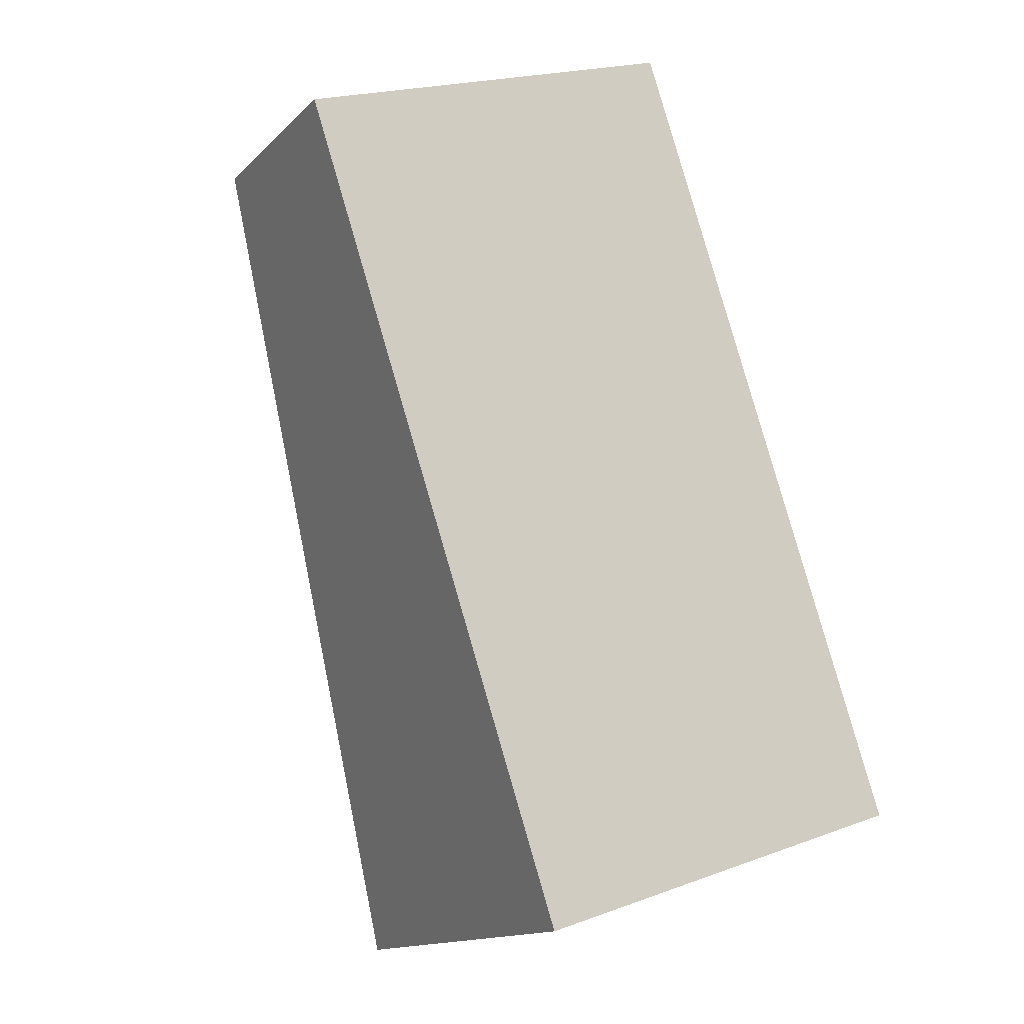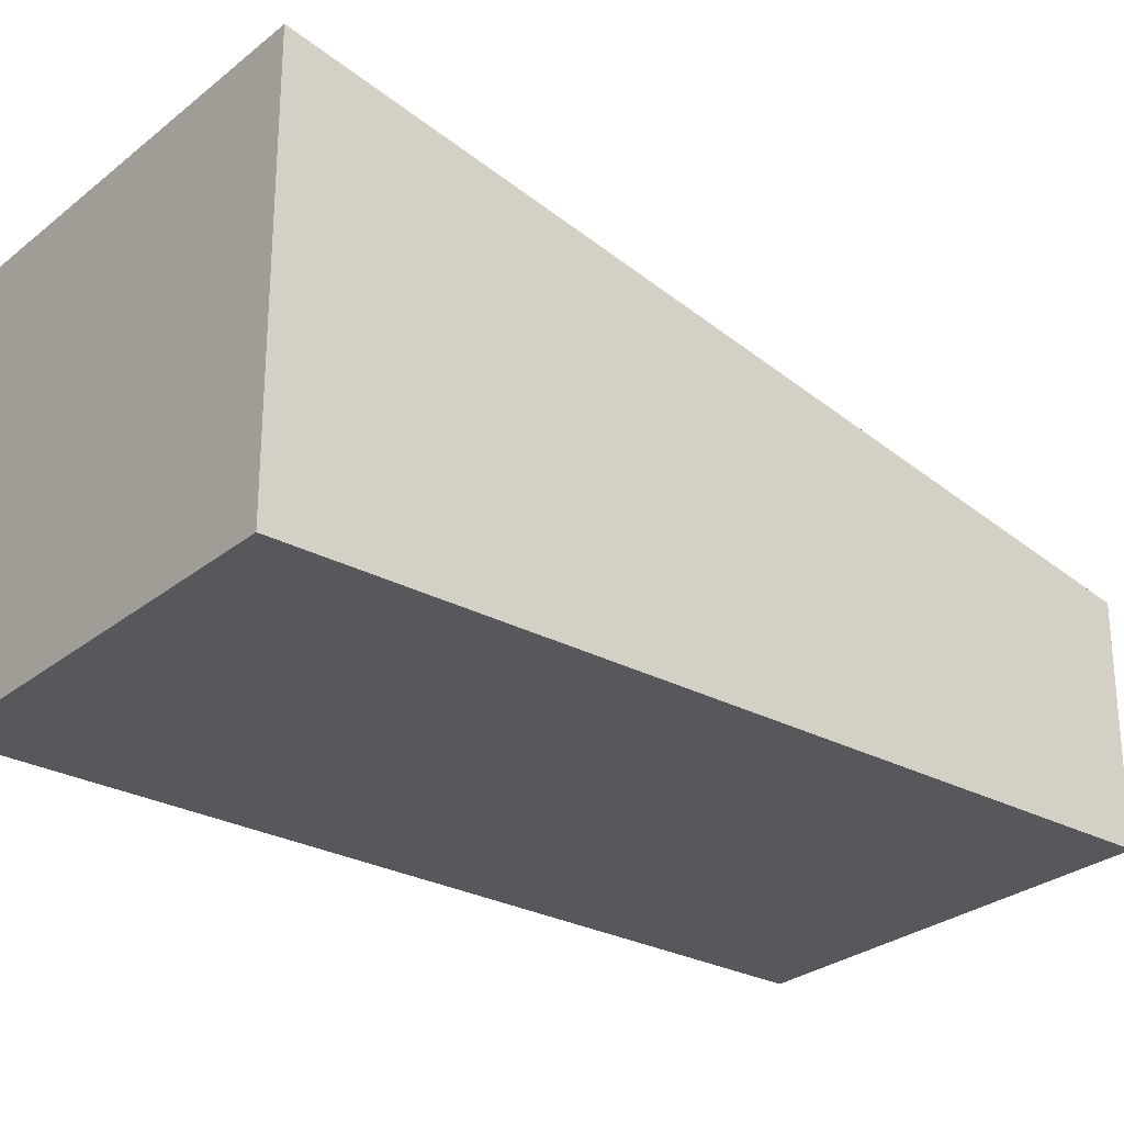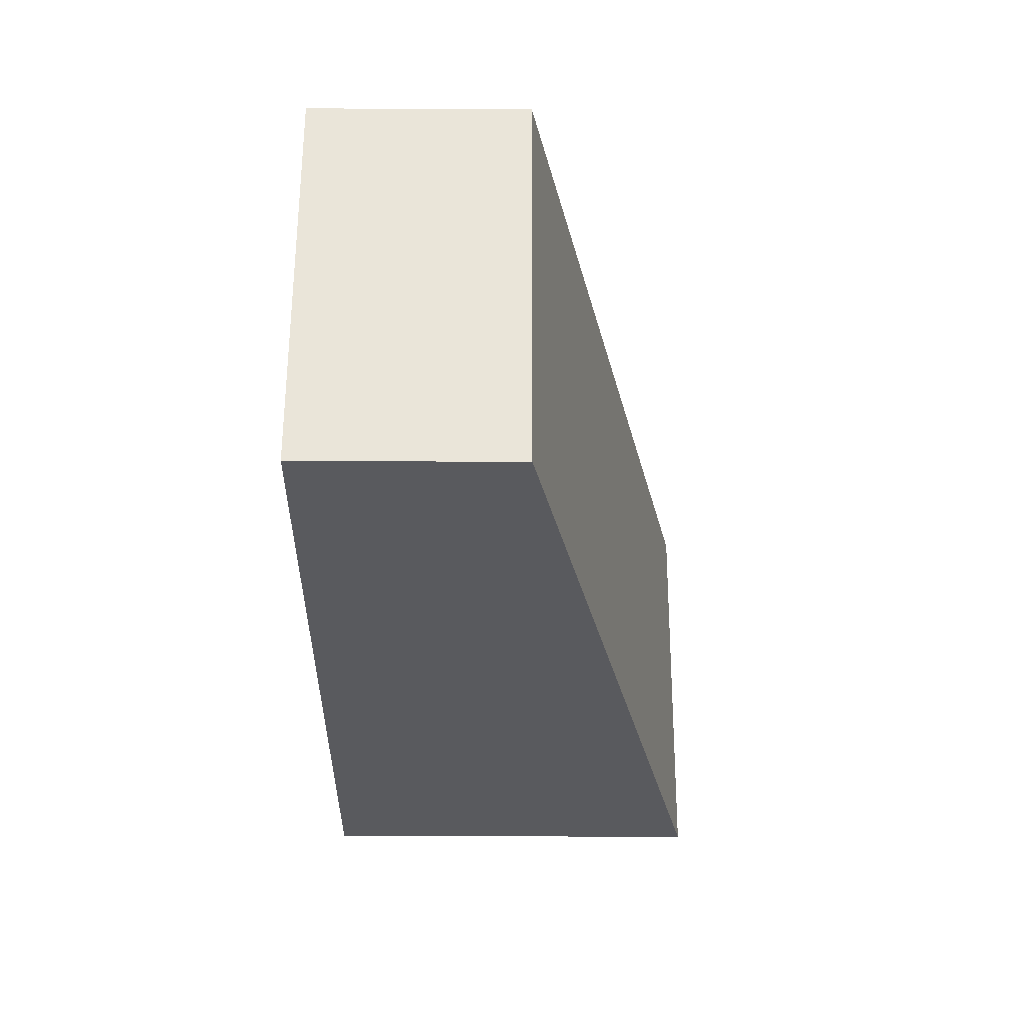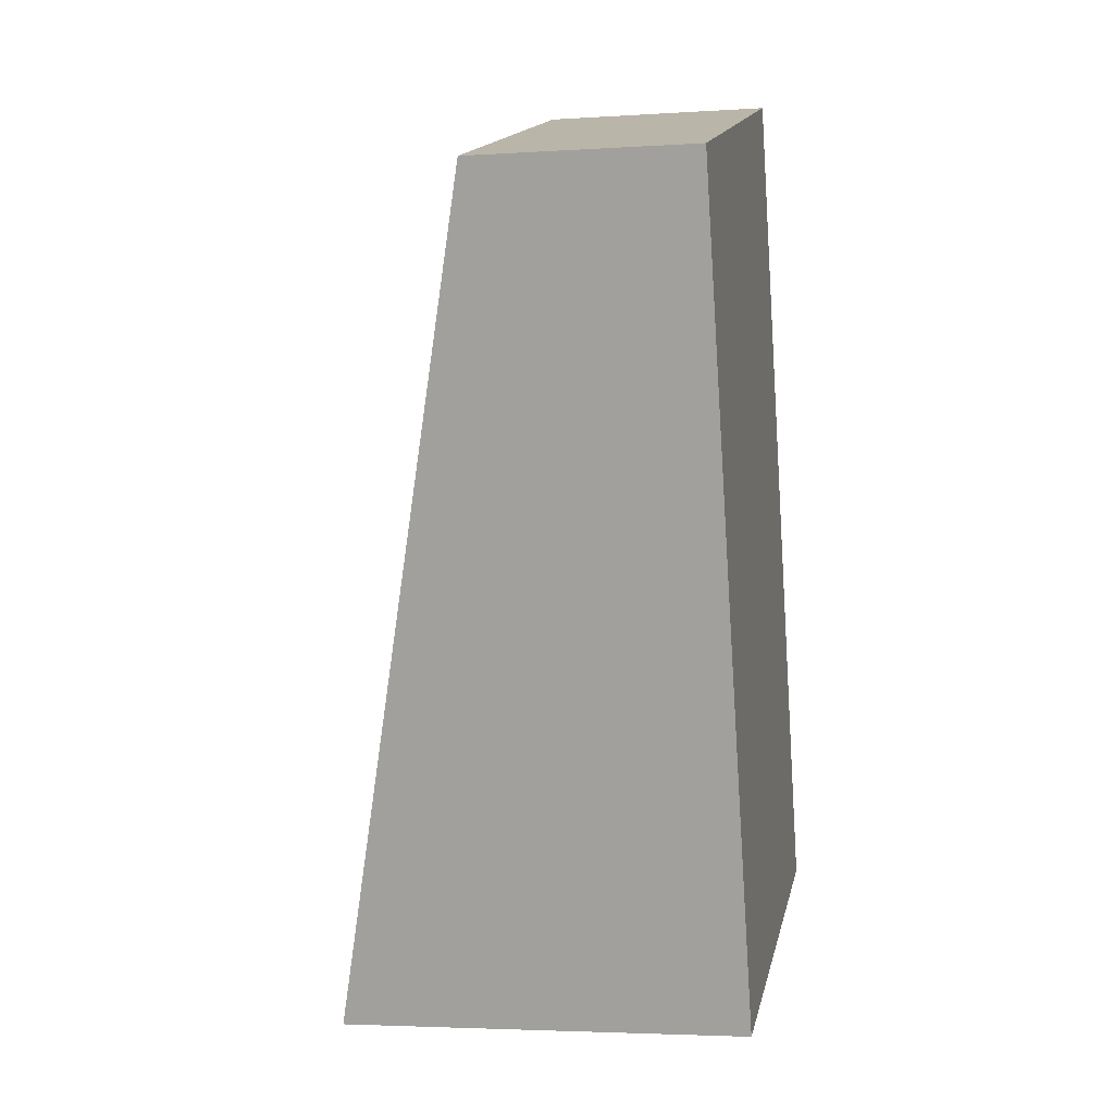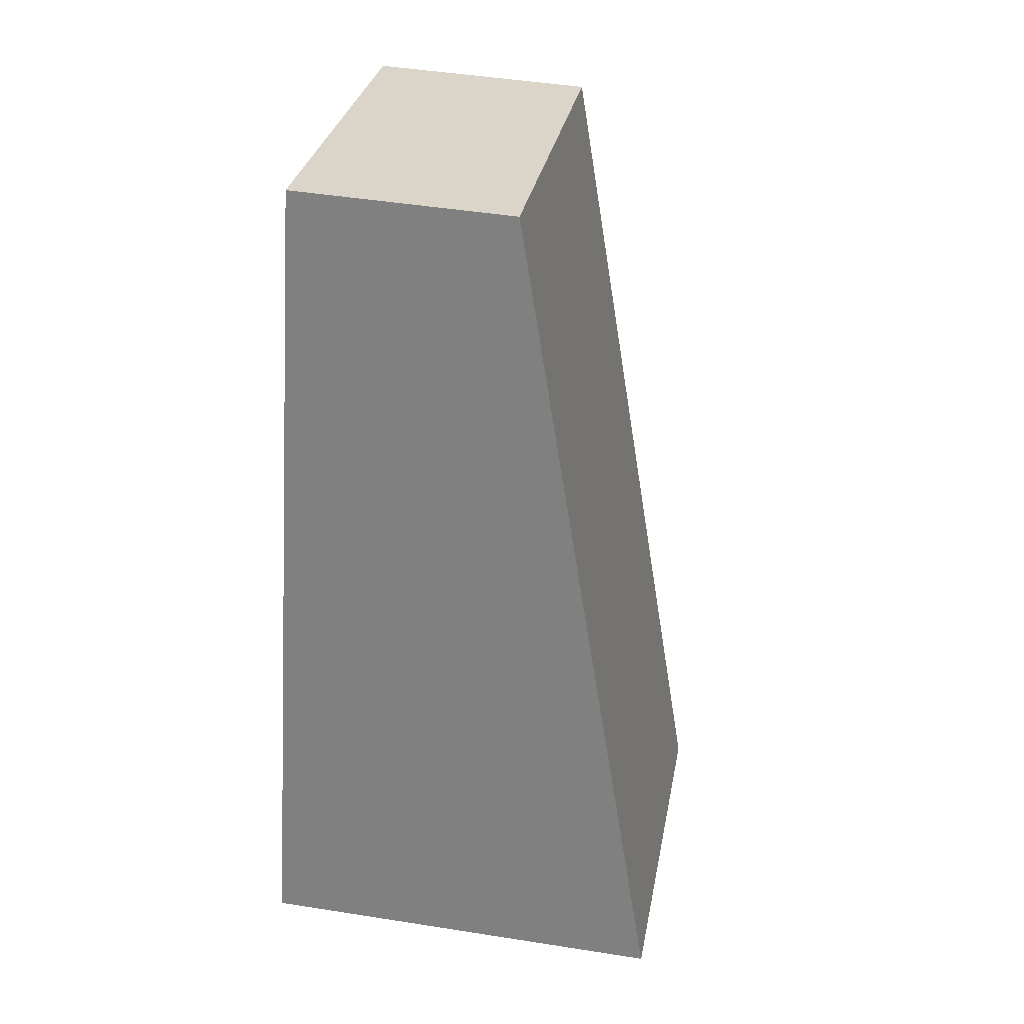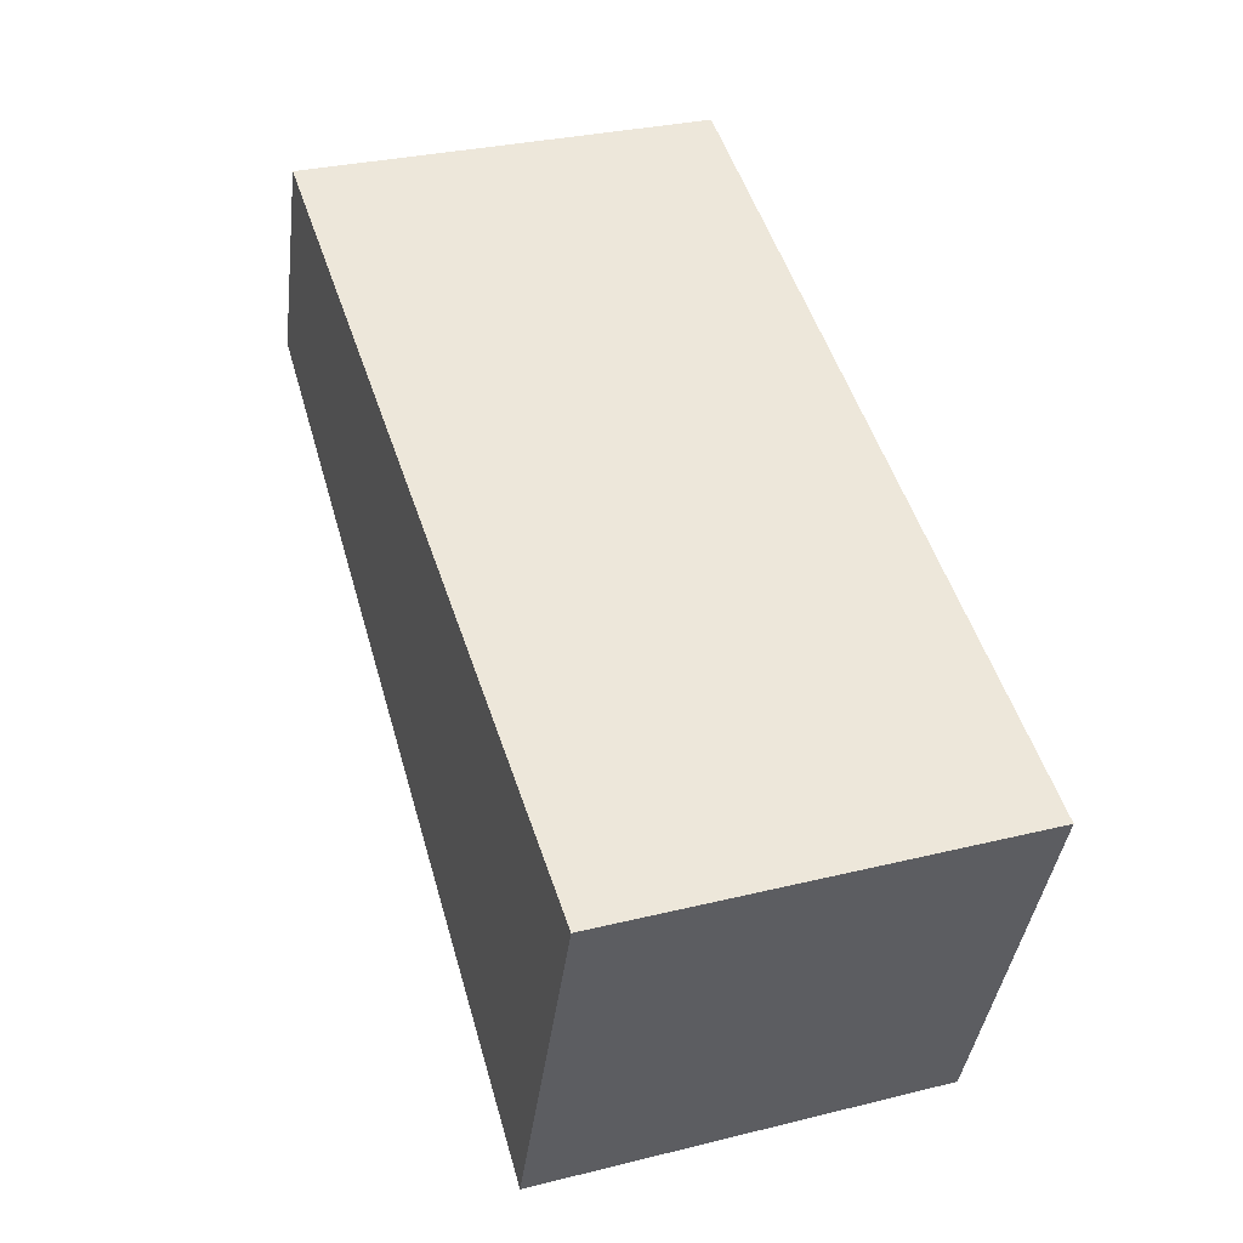
<metadata>
{"format":"obj","ext":"obj","renderer":"f3d","projection":"perspective","resolution":1024,"background":"white","views":[{"elev":-14.4,"azim":-27.9,"up":"+Z"},{"elev":-27.8,"azim":-147.8,"up":"+Y"},{"elev":77.0,"azim":90.2,"up":"+Z"},{"elev":-3.6,"azim":-77.7,"up":"+Z"},{"elev":46.8,"azim":100.2,"up":"+Z"},{"elev":-39.3,"azim":-7.0,"up":"+Z"}]}
</metadata>
<code>
v  2.435 3.717 -7.313
v  3.568 2.025 1.188
v  6.003 3.717 -6.125
v  0 2.025 1.24e-16
v  6.003 3.75e-16 -6.125
v  2.435 4.478e-16 -7.313
v  0 0 0
v  3.568 -7.274e-17 1.188
g defaultobject
f 1 2 3
f 2 1 4
f 5 1 3
f 1 5 6
f 6 4 1
f 4 6 7
f 7 2 4
f 2 7 8
f 2 5 3
f 5 2 8
f 8 6 5
f 6 8 7

</code>
